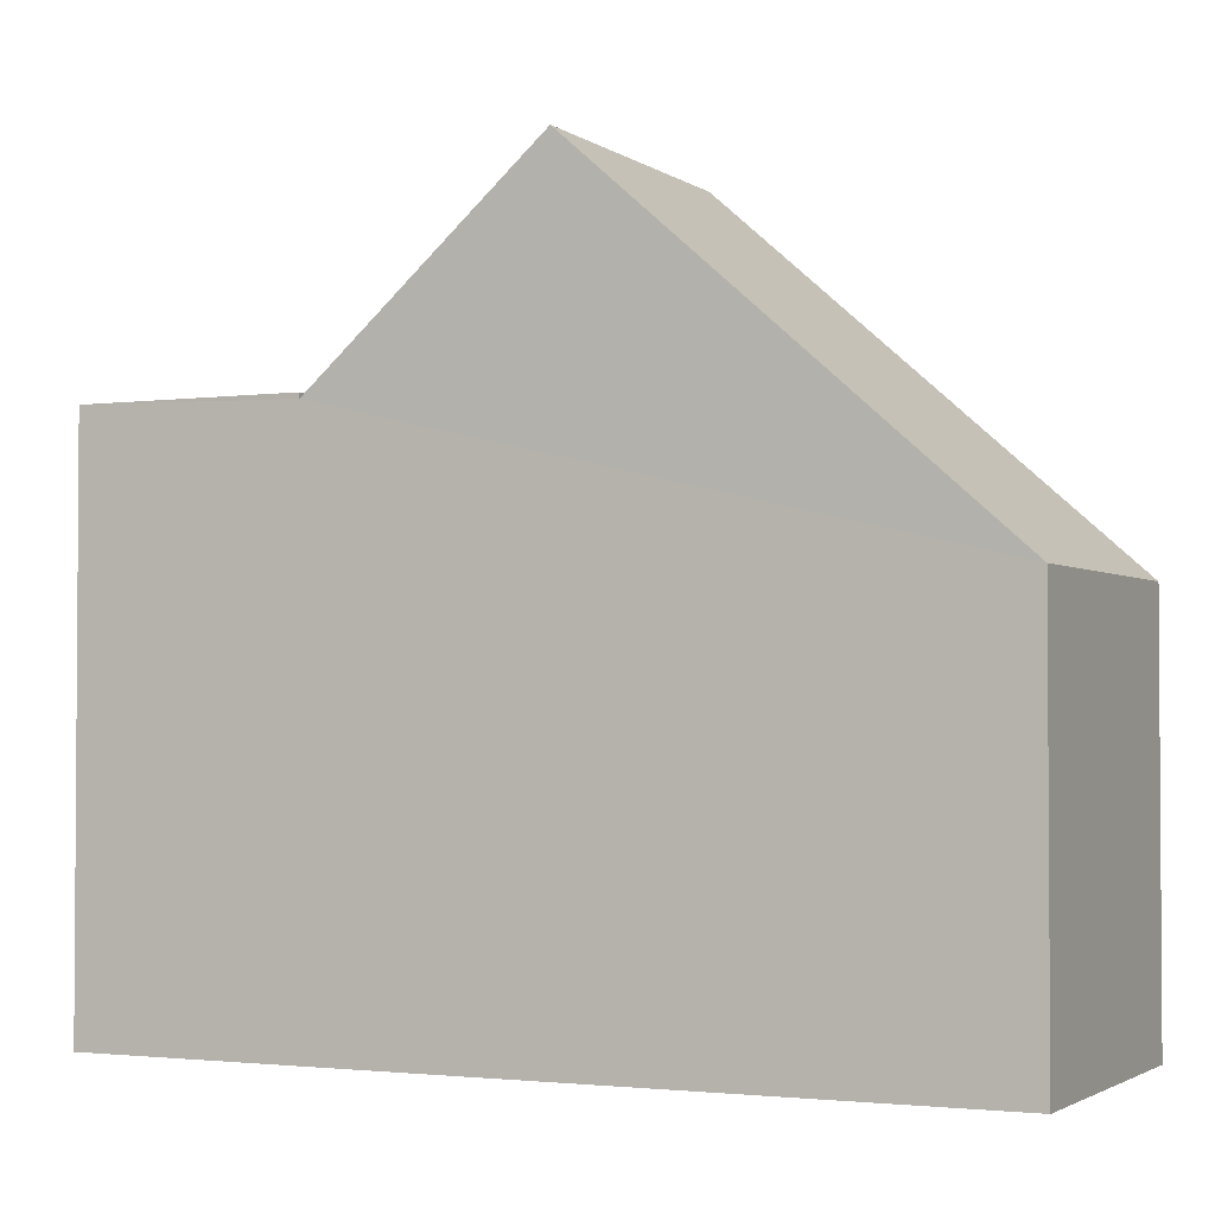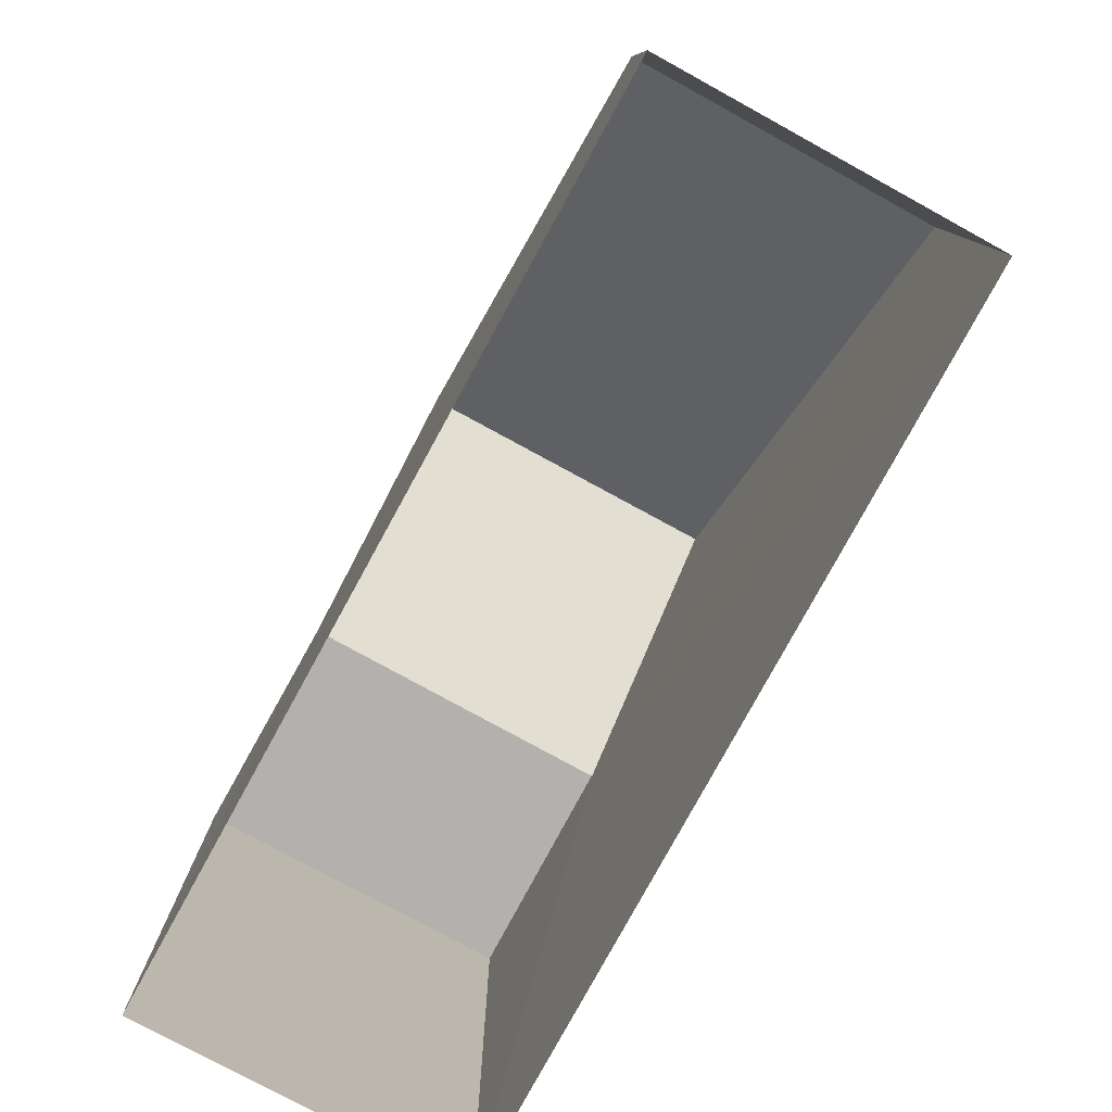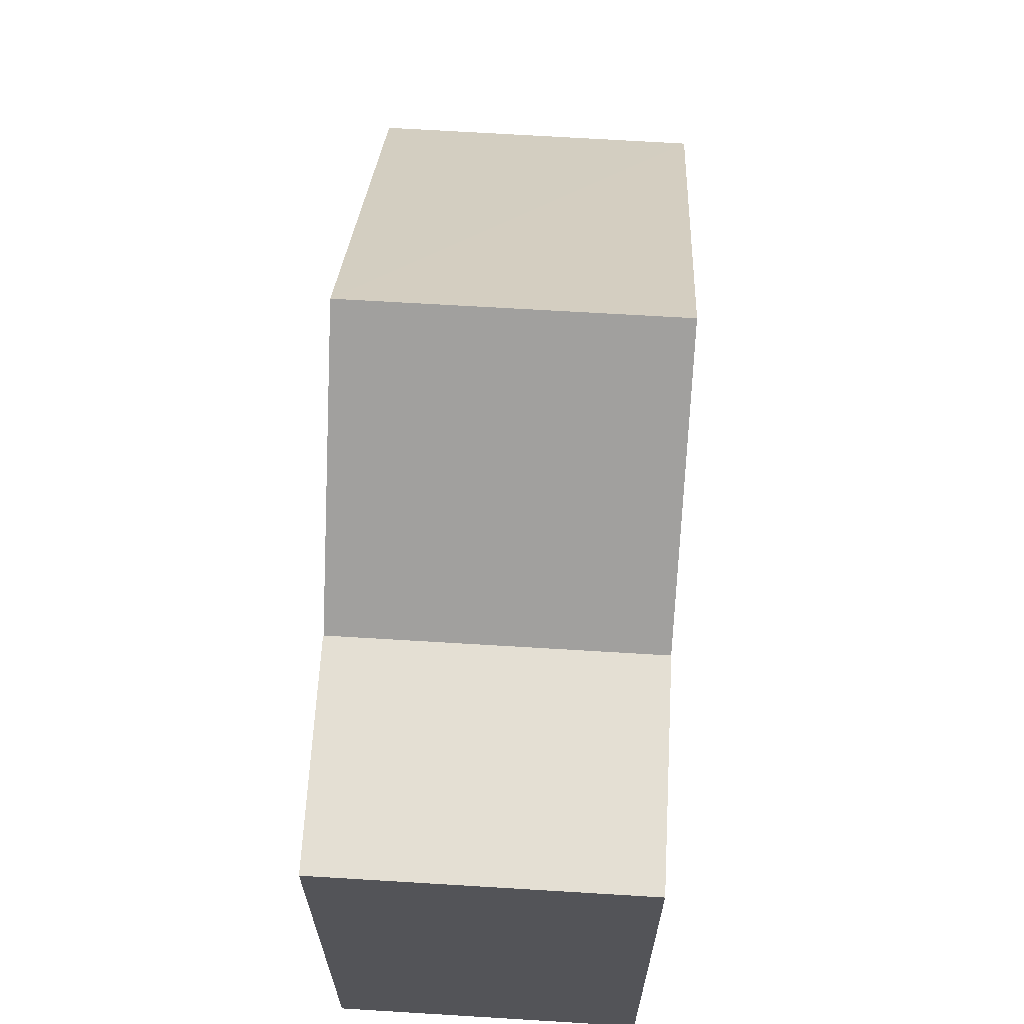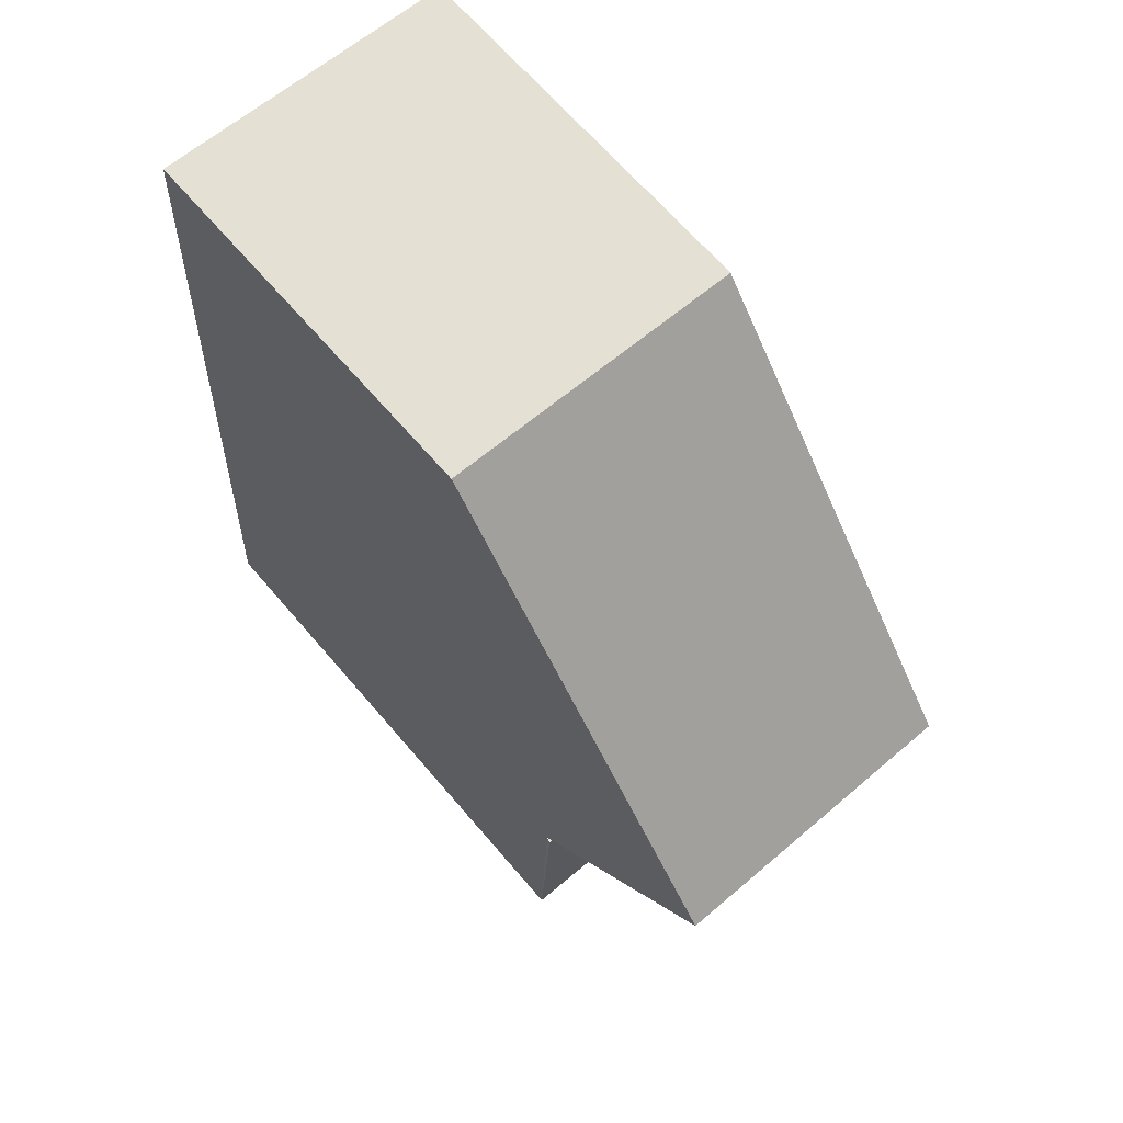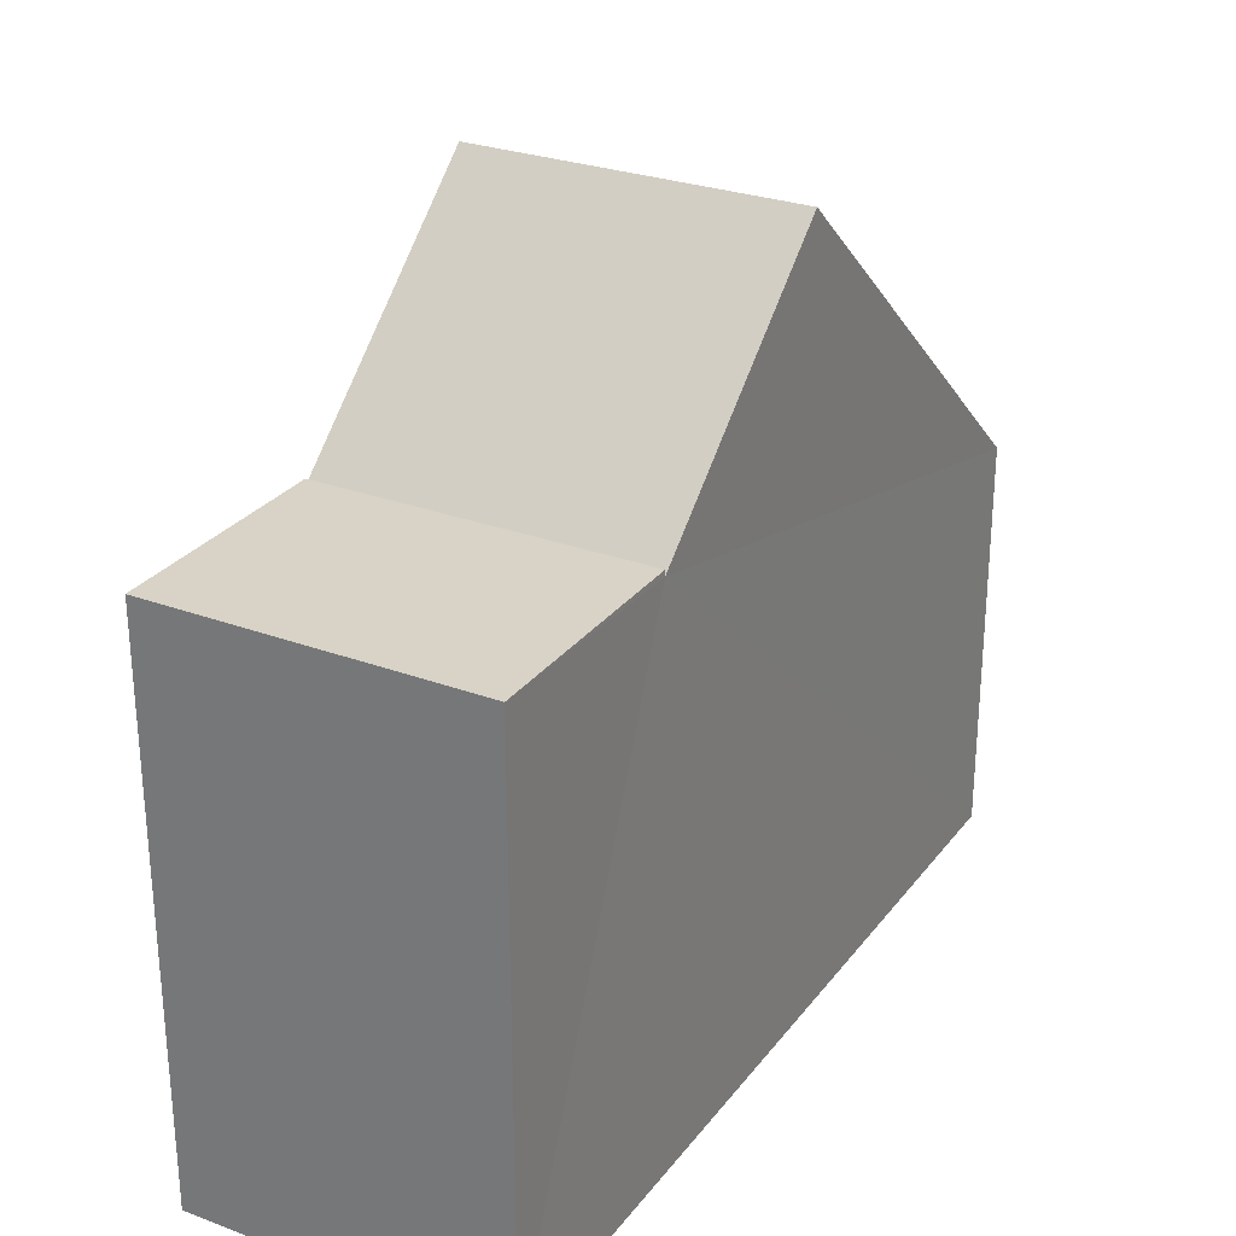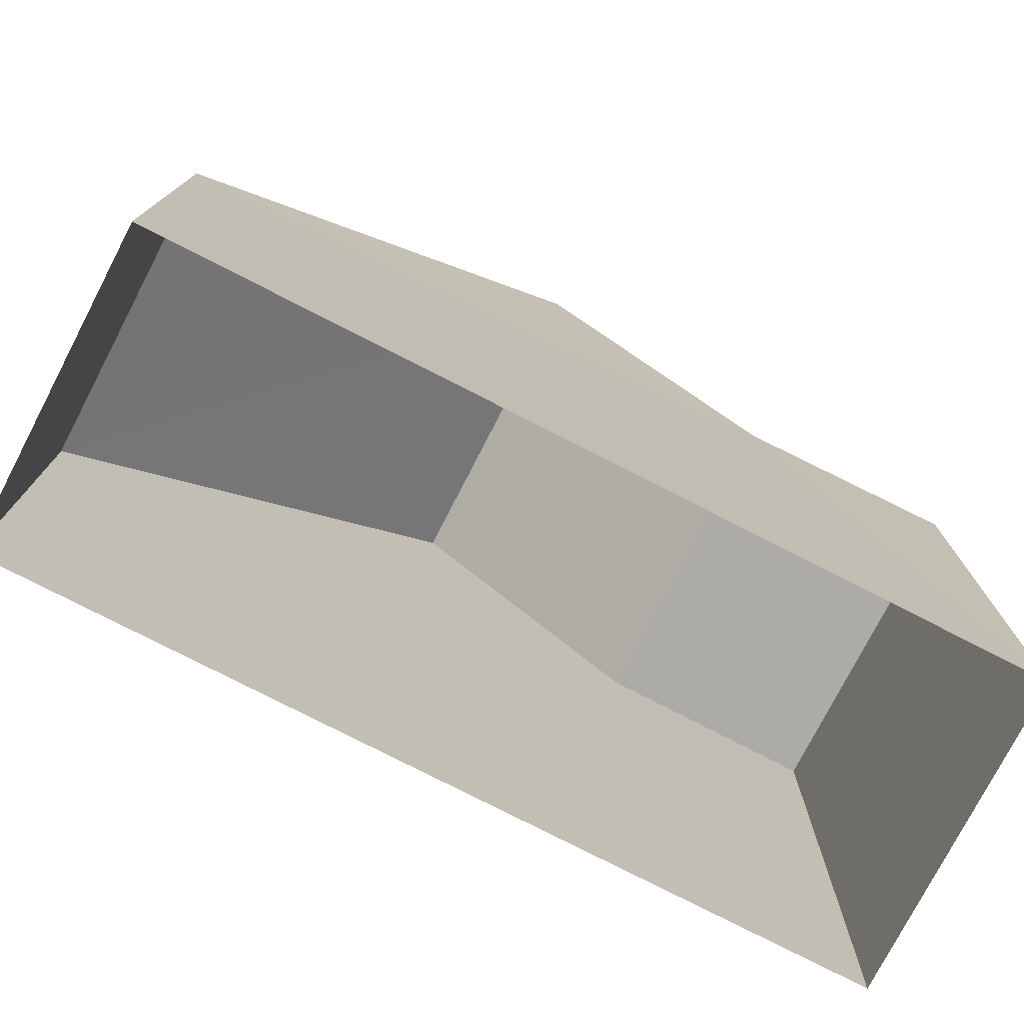
<metadata>
{"format":"obj","ext":"obj","renderer":"f3d","projection":"perspective","resolution":1024,"background":"white","views":[{"elev":-2.2,"azim":112.7,"up":"+Z"},{"elev":-79.3,"azim":148.4,"up":"+Z"},{"elev":66.4,"azim":0.6,"up":"+Z"},{"elev":67.9,"azim":-40.8,"up":"+Y"},{"elev":27.9,"azim":26.5,"up":"+Z"},{"elev":-76.3,"azim":-120.2,"up":"+Z"}]}
</metadata>
<code>
v -3.72e+05 -1.054e+05 25.51
v -3.72e+05 -1.053e+05 25.51
v -3.72e+05 -1.053e+05 25.51
v -3.72e+05 -1.054e+05 25.51
v -3.72e+05 -1.053e+05 34.67
v -3.72e+05 -1.053e+05 32.16
v -3.72e+05 -1.053e+05 34.67
v -3.72e+05 -1.053e+05 32.16
v -3.72e+05 -1.053e+05 30.33
v -3.72e+05 -1.053e+05 30.33
v -3.72e+05 -1.053e+05 32.23
v -3.72e+05 -1.054e+05 32.23
v -3.72e+05 -1.053e+05 32.23
v -3.72e+05 -1.054e+05 32.23
f 1 2 3
f 1 4 2
f 5 6 7
f 5 8 6
f 9 10 5
f 7 9 5
f 11 12 13
f 11 14 12
f 9 3 2
f 10 9 2
f 8 2 4
f 8 4 14
f 8 10 2
f 5 10 8
f 8 14 11
f 8 11 13
f 6 8 13
f 9 7 6
f 3 9 6
f 3 6 1
f 6 13 12
f 6 12 1
f 14 4 1
f 12 14 1

</code>
